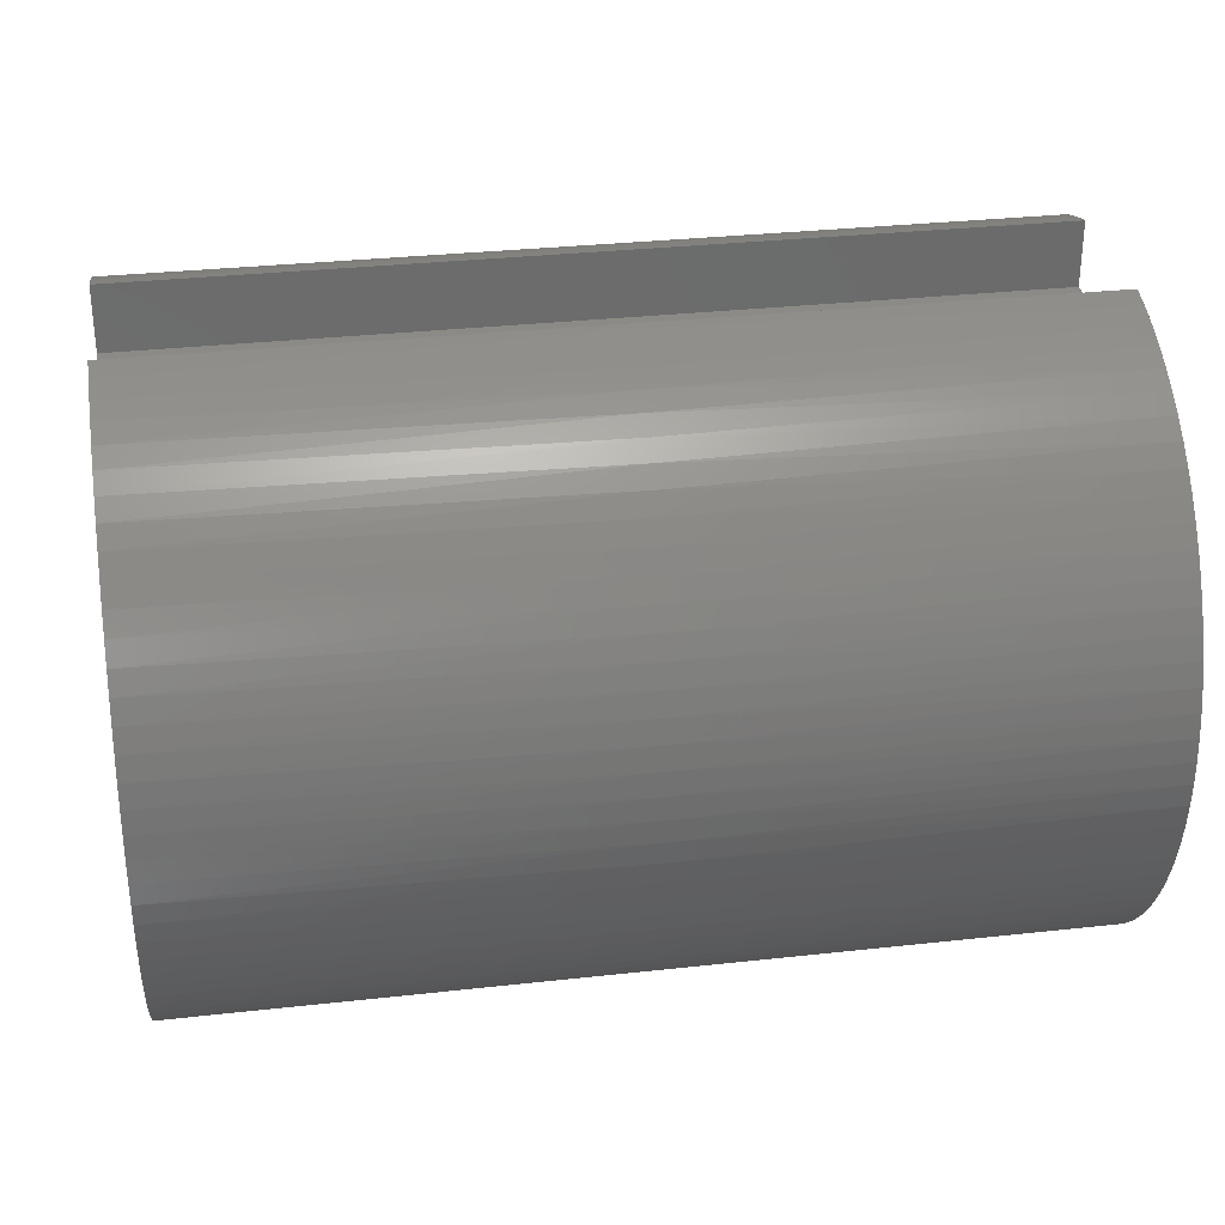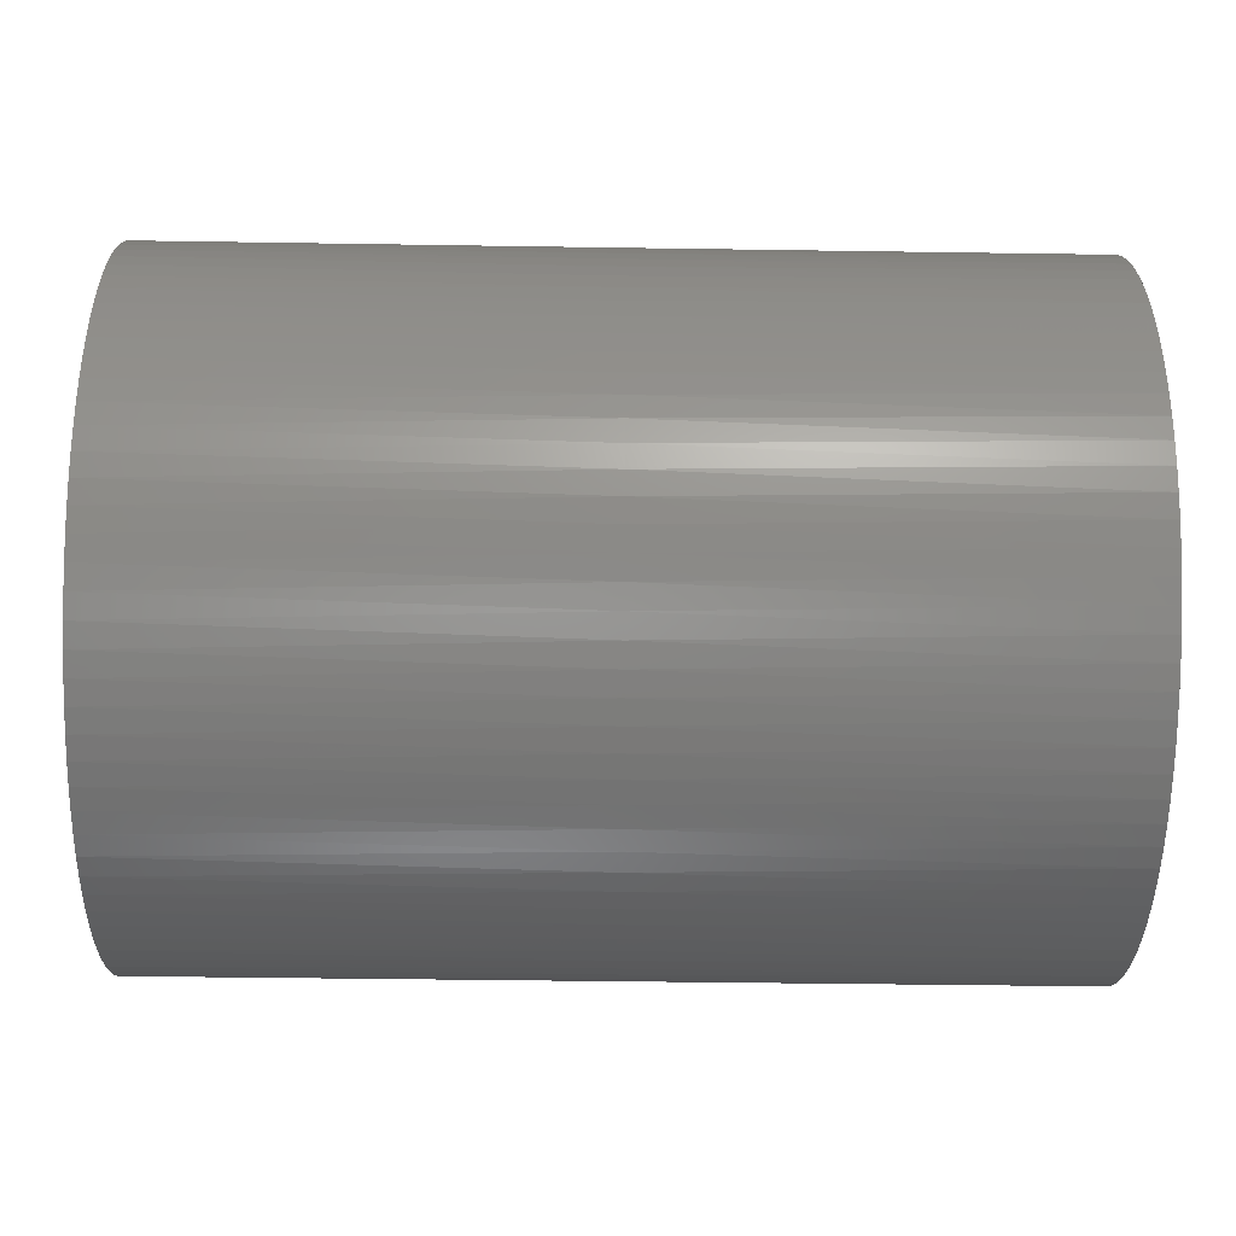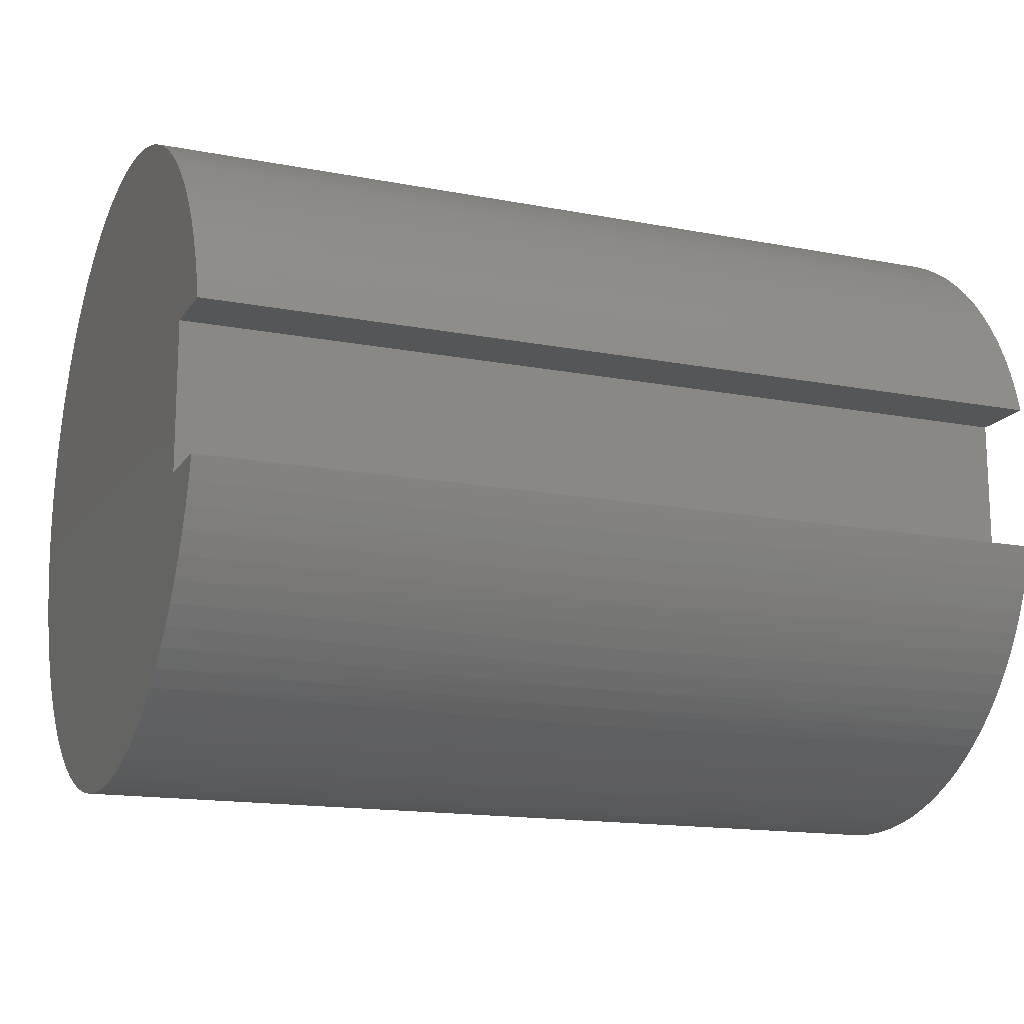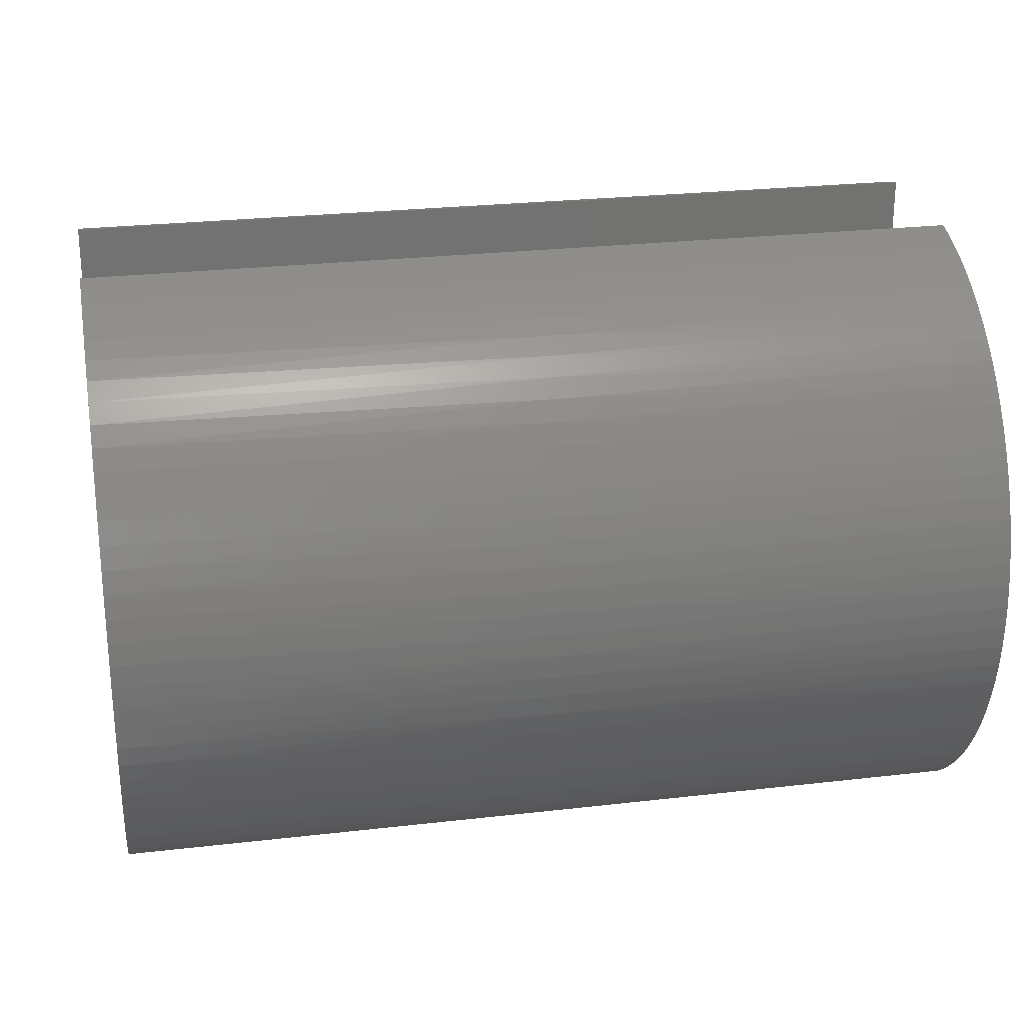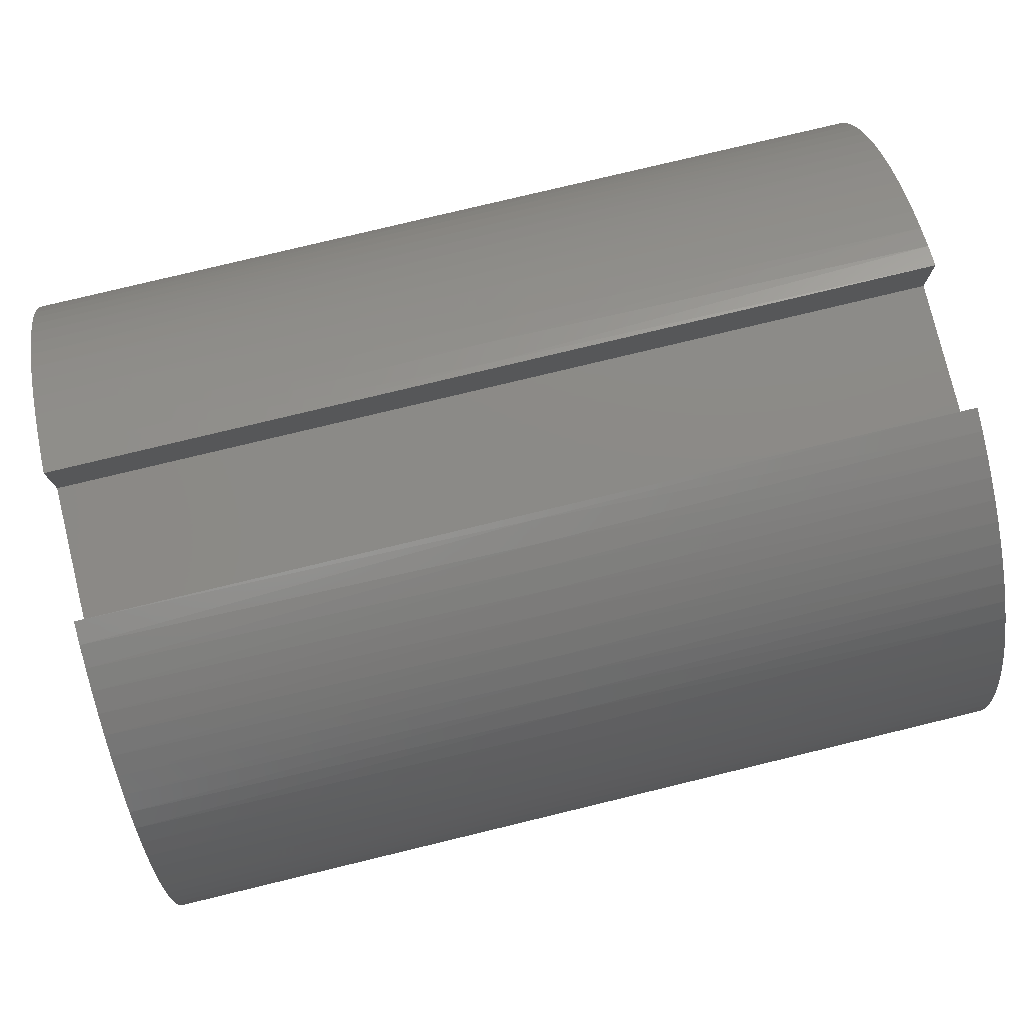
<metadata>
{"format":"stl","ext":"stl","renderer":"f3d","projection":"perspective","resolution":1024,"background":"white","views":[{"elev":31.7,"azim":-8.9,"up":"+Y"},{"elev":-40.4,"azim":178.9,"up":"+Y"},{"elev":-15.2,"azim":157.7,"up":"+Z"},{"elev":25.9,"azim":169.5,"up":"+Y"},{"elev":77.9,"azim":-13.6,"up":"+Y"}]}
</metadata>
<code>
# stl→obj: 258 verts, 512 faces
v 0 0.875 -0.25
v 0 0.875 0.25
v 3 0.875 -0.25
v 3 0.875 0.25
v 0 1.097 -0.25
v 3 1.097 -0.25
v 3 1.097 0.25
v 0 1.097 0.25
v 1.5 1.092 0.2722
v 0 1.077 0.3255
v 1.5 1.07 0.3476
v 0 1.052 0.3995
v 1.5 1.043 0.4214
v 0 1.021 0.4715
v 1.5 1.011 0.4932
v 0 0.9862 0.5413
v 1.5 0.9743 0.5625
v 0 0.9463 0.6084
v 1.5 0.9327 0.6291
v 0 0.9018 0.6726
v 1.5 0.8865 0.6926
v 0 0.8529 0.7336
v 1.5 0.836 0.7528
v 0 0.7999 0.791
v 1.5 0.7815 0.8093
v 0 0.7431 0.8446
v 1.5 0.7231 0.8618
v 0 0.6827 0.8942
v 1.5 0.6613 0.9101
v 0 0.619 0.9394
v 1.5 0.5962 0.9541
v 0 0.5523 0.9801
v 1.5 0.5282 0.9933
v 0 0.4829 1.016
v 1.5 0.4576 1.028
v 0 0.4112 1.047
v 1.5 0.3848 1.057
v 0 0.3376 1.073
v 1.5 0.3101 1.081
v 0 0.2622 1.094
v 1.5 0.2339 1.1
v 0 0.1857 1.11
v 1.5 0.1566 1.114
v 0 0.1082 1.12
v 1.5 0.07848 1.122
v 0 0.03024 1.125
v 1.5 0 1.125
v 0 -0.04789 1.124
v 1.5 -0.07848 1.122
v 0 -0.1258 1.118
v 1.5 -0.1566 1.114
v 0 -0.2031 1.107
v 1.5 -0.2339 1.1
v 0 -0.2794 1.09
v 1.5 -0.3101 1.081
v 0 -0.3544 1.068
v 1.5 -0.3848 1.057
v 0 -0.4276 1.041
v 1.5 -0.4576 1.028
v 0 -0.4988 1.008
v 1.5 -0.5282 0.9933
v 0 -0.5676 0.9713
v 1.5 -0.5962 0.9541
v 0 -0.6336 0.9296
v 1.5 -0.6613 0.9101
v 0 -0.6966 0.8834
v 1.5 -0.7231 0.8618
v 0 -0.7563 0.8329
v 1.5 -0.7815 0.8093
v 0 -0.8123 0.7784
v 1.5 -0.836 0.7528
v 0 -0.8643 0.7201
v 1.5 -0.8865 0.6926
v 0 -0.9122 0.6584
v 1.5 -0.9327 0.6291
v 0 -0.9557 0.5935
v 1.5 -0.9743 0.5625
v 0 -0.9946 0.5257
v 1.5 -1.011 0.4932
v 0 -1.029 0.4554
v 1.5 -1.043 0.4214
v 0 -1.058 0.3829
v 1.5 -1.07 0.3476
v 0 -1.082 0.3086
v 1.5 -1.092 0.2722
v 0 -1.101 0.2327
v 1.5 -1.108 0.1954
v 0 -1.114 0.1558
v 1.5 -1.119 0.1176
v 0 -1.122 0.07808
v 1.5 -1.124 0.03926
v 0 -1.125 0
v 1.5 -1.124 -0.03926
v 0 -1.122 -0.07808
v 1.5 -1.119 -0.1176
v 0 -1.114 -0.1558
v 1.5 -1.108 -0.1954
v 0 -1.101 -0.2327
v 1.5 -1.092 -0.2722
v 0 -1.082 -0.3086
v 1.5 -1.07 -0.3476
v 0 -1.058 -0.3829
v 1.5 -1.043 -0.4214
v 0 -1.029 -0.4554
v 1.5 -1.011 -0.4932
v 0 -0.9946 -0.5257
v 1.5 -0.9743 -0.5625
v 0 -0.9557 -0.5935
v 1.5 -0.9327 -0.6291
v 0 -0.9122 -0.6584
v 1.5 -0.8865 -0.6926
v 0 -0.8643 -0.7201
v 1.5 -0.836 -0.7528
v 0 -0.8123 -0.7784
v 1.5 -0.7815 -0.8093
v 0 -0.7563 -0.8329
v 1.5 -0.7231 -0.8618
v 0 -0.6966 -0.8834
v 1.5 -0.6613 -0.9101
v 0 -0.6336 -0.9296
v 1.5 -0.5962 -0.9541
v 0 -0.5676 -0.9713
v 1.5 -0.5282 -0.9933
v 0 -0.4988 -1.008
v 1.5 -0.4576 -1.028
v 0 -0.4276 -1.041
v 1.5 -0.3848 -1.057
v 0 -0.3544 -1.068
v 1.5 -0.3101 -1.081
v 0 -0.2794 -1.09
v 1.5 -0.2339 -1.1
v 0 -0.2031 -1.107
v 1.5 -0.1566 -1.114
v 0 -0.1258 -1.118
v 1.5 -0.07848 -1.122
v 0 -0.04789 -1.124
v 1.5 0 -1.125
v 0 0.03024 -1.125
v 1.5 0.07848 -1.122
v 0 0.1082 -1.12
v 1.5 0.1566 -1.114
v 0 0.1857 -1.11
v 1.5 0.2339 -1.1
v 0 0.2622 -1.094
v 1.5 0.3101 -1.081
v 0 0.3376 -1.073
v 1.5 0.3848 -1.057
v 0 0.4112 -1.047
v 1.5 0.4576 -1.028
v 0 0.4829 -1.016
v 1.5 0.5282 -0.9933
v 0 0.5523 -0.9801
v 1.5 0.5962 -0.9541
v 0 0.619 -0.9394
v 1.5 0.6613 -0.9101
v 0 0.6827 -0.8942
v 1.5 0.7231 -0.8618
v 0 0.7431 -0.8446
v 1.5 0.7815 -0.8093
v 0 0.7999 -0.791
v 1.5 0.836 -0.7528
v 0 0.8529 -0.7336
v 1.5 0.8865 -0.6926
v 0 0.9018 -0.6726
v 1.5 0.9327 -0.6291
v 0 0.9463 -0.6084
v 1.5 0.9743 -0.5625
v 0 0.9862 -0.5413
v 1.5 1.011 -0.4932
v 0 1.021 -0.4715
v 1.5 1.043 -0.4214
v 0 1.052 -0.3995
v 1.5 1.07 -0.3476
v 0 1.077 -0.3255
v 1.5 1.092 -0.2722
v 3 1.077 -0.3255
v 3 1.052 -0.3995
v 3 1.021 -0.4715
v 3 0.9862 -0.5413
v 3 0.9463 -0.6084
v 3 0.9018 -0.6726
v 3 0.8529 -0.7336
v 3 0.7999 -0.791
v 3 0.7431 -0.8446
v 3 0.6827 -0.8942
v 3 0.619 -0.9394
v 3 0.5523 -0.9801
v 3 0.4829 -1.016
v 3 0.4112 -1.047
v 3 0.3376 -1.073
v 3 0.2622 -1.094
v 3 0.1857 -1.11
v 3 0.1082 -1.12
v 3 0.03024 -1.125
v 3 -0.04789 -1.124
v 3 -0.1258 -1.118
v 3 -0.2031 -1.107
v 3 -0.2794 -1.09
v 3 -0.3544 -1.068
v 3 -0.4276 -1.041
v 3 -0.4988 -1.008
v 3 -0.5676 -0.9713
v 3 -0.6336 -0.9296
v 3 -0.6966 -0.8834
v 3 -0.7563 -0.8329
v 3 -0.8123 -0.7784
v 3 -0.8643 -0.7201
v 3 -0.9122 -0.6584
v 3 -0.9557 -0.5935
v 3 -0.9946 -0.5257
v 3 -1.029 -0.4554
v 3 -1.058 -0.3829
v 3 -1.082 -0.3086
v 3 -1.101 -0.2327
v 3 -1.114 -0.1558
v 3 -1.122 -0.07808
v 3 -1.125 0
v 3 -1.122 0.07808
v 3 -1.114 0.1558
v 3 -1.101 0.2327
v 3 -1.082 0.3086
v 3 -1.058 0.3829
v 3 -1.029 0.4554
v 3 -0.9946 0.5257
v 3 -0.9557 0.5935
v 3 -0.9122 0.6584
v 3 -0.8643 0.7201
v 3 -0.8123 0.7784
v 3 -0.7563 0.8329
v 3 -0.6966 0.8834
v 3 -0.6336 0.9296
v 3 -0.5676 0.9713
v 3 -0.4988 1.008
v 3 -0.4276 1.041
v 3 -0.3544 1.068
v 3 -0.2794 1.09
v 3 -0.2031 1.107
v 3 -0.1258 1.118
v 3 -0.04789 1.124
v 3 0.03024 1.125
v 3 0.1082 1.12
v 3 0.1857 1.11
v 3 0.2622 1.094
v 3 0.3376 1.073
v 3 0.4112 1.047
v 3 0.4829 1.016
v 3 0.5523 0.9801
v 3 0.619 0.9394
v 3 0.6827 0.8942
v 3 0.7431 0.8446
v 3 0.7999 0.791
v 3 0.8529 0.7336
v 3 0.9018 0.6726
v 3 0.9463 0.6084
v 3 0.9862 0.5413
v 3 1.021 0.4715
v 3 1.052 0.3995
v 3 1.077 0.3255
f 1 2 3
f 3 2 4
f 5 1 6
f 6 1 3
f 7 8 9
f 9 8 10
f 9 10 11
f 11 10 12
f 11 12 13
f 13 12 14
f 13 14 15
f 15 14 16
f 15 16 17
f 17 16 18
f 17 18 19
f 19 18 20
f 19 20 21
f 21 20 22
f 21 22 23
f 23 22 24
f 23 24 25
f 25 24 26
f 25 26 27
f 27 26 28
f 27 28 29
f 29 28 30
f 29 30 31
f 31 30 32
f 31 32 33
f 33 32 34
f 33 34 35
f 35 34 36
f 35 36 37
f 37 36 38
f 37 38 39
f 39 38 40
f 39 40 41
f 41 40 42
f 41 42 43
f 43 42 44
f 43 44 45
f 45 44 46
f 45 46 47
f 47 46 48
f 47 48 49
f 49 48 50
f 49 50 51
f 51 50 52
f 51 52 53
f 53 52 54
f 53 54 55
f 55 54 56
f 55 56 57
f 57 56 58
f 57 58 59
f 59 58 60
f 59 60 61
f 61 60 62
f 61 62 63
f 63 62 64
f 63 64 65
f 65 64 66
f 65 66 67
f 67 66 68
f 67 68 69
f 69 68 70
f 69 70 71
f 71 70 72
f 71 72 73
f 73 72 74
f 73 74 75
f 75 74 76
f 75 76 77
f 77 76 78
f 77 78 79
f 79 78 80
f 79 80 81
f 81 80 82
f 81 82 83
f 83 82 84
f 83 84 85
f 85 84 86
f 85 86 87
f 87 86 88
f 87 88 89
f 89 88 90
f 89 90 91
f 91 90 92
f 91 92 93
f 93 92 94
f 93 94 95
f 95 94 96
f 95 96 97
f 97 96 98
f 97 98 99
f 99 98 100
f 99 100 101
f 101 100 102
f 101 102 103
f 103 102 104
f 103 104 105
f 105 104 106
f 105 106 107
f 107 106 108
f 107 108 109
f 109 108 110
f 109 110 111
f 111 110 112
f 111 112 113
f 113 112 114
f 113 114 115
f 115 114 116
f 115 116 117
f 117 116 118
f 117 118 119
f 119 118 120
f 119 120 121
f 121 120 122
f 121 122 123
f 123 122 124
f 123 124 125
f 125 124 126
f 125 126 127
f 127 126 128
f 127 128 129
f 129 128 130
f 129 130 131
f 131 130 132
f 131 132 133
f 133 132 134
f 133 134 135
f 135 134 136
f 135 136 137
f 137 136 138
f 137 138 139
f 139 138 140
f 139 140 141
f 141 140 142
f 141 142 143
f 143 142 144
f 143 144 145
f 145 144 146
f 145 146 147
f 147 146 148
f 147 148 149
f 149 148 150
f 149 150 151
f 151 150 152
f 151 152 153
f 153 152 154
f 153 154 155
f 155 154 156
f 155 156 157
f 157 156 158
f 157 158 159
f 159 158 160
f 159 160 161
f 161 160 162
f 161 162 163
f 163 162 164
f 163 164 165
f 165 164 166
f 165 166 167
f 167 166 168
f 167 168 169
f 169 168 170
f 169 170 171
f 171 170 172
f 171 172 173
f 173 172 174
f 173 174 175
f 175 174 5
f 175 5 6
f 6 176 175
f 175 176 173
f 176 177 173
f 173 177 171
f 177 178 171
f 171 178 169
f 178 179 169
f 169 179 167
f 179 180 167
f 167 180 165
f 180 181 165
f 165 181 163
f 181 182 163
f 163 182 161
f 182 183 161
f 161 183 159
f 183 184 159
f 159 184 157
f 184 185 157
f 157 185 155
f 185 186 155
f 155 186 153
f 186 187 153
f 153 187 151
f 187 188 151
f 151 188 149
f 188 189 149
f 149 189 147
f 189 190 147
f 147 190 145
f 190 191 145
f 145 191 143
f 191 192 143
f 143 192 141
f 192 193 141
f 141 193 139
f 193 194 139
f 139 194 137
f 194 195 137
f 137 195 135
f 195 196 135
f 135 196 133
f 196 197 133
f 133 197 131
f 197 198 131
f 131 198 129
f 198 199 129
f 129 199 127
f 199 200 127
f 127 200 125
f 200 201 125
f 125 201 123
f 201 202 123
f 123 202 121
f 202 203 121
f 121 203 119
f 203 204 119
f 119 204 117
f 204 205 117
f 117 205 115
f 205 206 115
f 115 206 113
f 206 207 113
f 113 207 111
f 207 208 111
f 111 208 109
f 208 209 109
f 109 209 107
f 209 210 107
f 107 210 105
f 210 211 105
f 105 211 103
f 211 212 103
f 103 212 101
f 212 213 101
f 101 213 99
f 213 214 99
f 99 214 97
f 214 215 97
f 97 215 95
f 215 216 95
f 95 216 93
f 216 217 93
f 93 217 91
f 217 218 91
f 91 218 89
f 218 219 89
f 89 219 87
f 219 220 87
f 87 220 85
f 220 221 85
f 85 221 83
f 221 222 83
f 83 222 81
f 222 223 81
f 81 223 79
f 223 224 79
f 79 224 77
f 224 225 77
f 77 225 75
f 225 226 75
f 75 226 73
f 226 227 73
f 73 227 71
f 227 228 71
f 71 228 69
f 228 229 69
f 69 229 67
f 229 230 67
f 67 230 65
f 230 231 65
f 65 231 63
f 231 232 63
f 63 232 61
f 232 233 61
f 61 233 59
f 233 234 59
f 59 234 57
f 234 235 57
f 57 235 55
f 235 236 55
f 55 236 53
f 236 237 53
f 53 237 51
f 237 238 51
f 51 238 49
f 238 239 49
f 49 239 47
f 239 240 47
f 47 240 45
f 240 241 45
f 45 241 43
f 241 242 43
f 43 242 41
f 242 243 41
f 41 243 39
f 243 244 39
f 39 244 37
f 244 245 37
f 37 245 35
f 245 246 35
f 35 246 33
f 246 247 33
f 33 247 31
f 247 248 31
f 31 248 29
f 248 249 29
f 29 249 27
f 249 250 27
f 27 250 25
f 250 251 25
f 25 251 23
f 251 252 23
f 23 252 21
f 252 253 21
f 21 253 19
f 253 254 19
f 19 254 17
f 254 255 17
f 17 255 15
f 255 256 15
f 15 256 13
f 256 257 13
f 13 257 11
f 257 258 11
f 11 258 9
f 258 7 9
f 2 8 4
f 4 8 7
f 7 258 4
f 4 258 257
f 4 257 256
f 256 255 4
f 4 255 254
f 4 254 253
f 253 252 4
f 4 252 251
f 4 251 250
f 250 249 4
f 4 249 248
f 4 248 247
f 247 246 4
f 4 246 245
f 4 245 244
f 244 243 4
f 4 243 242
f 4 242 241
f 241 240 4
f 4 240 239
f 4 239 238
f 238 237 4
f 4 237 236
f 4 236 235
f 235 234 4
f 4 234 233
f 4 233 201
f 201 233 202
f 202 233 232
f 202 232 203
f 203 232 231
f 203 231 204
f 204 231 230
f 204 230 205
f 205 230 229
f 205 229 206
f 206 229 228
f 206 228 207
f 207 228 227
f 207 227 208
f 208 227 226
f 208 226 209
f 209 226 225
f 209 225 210
f 210 225 224
f 210 224 211
f 211 224 223
f 211 223 212
f 212 223 222
f 212 222 213
f 213 222 221
f 213 221 214
f 214 221 220
f 214 220 215
f 215 220 219
f 215 219 216
f 216 219 218
f 216 218 217
f 4 201 3
f 3 201 200
f 3 200 199
f 199 198 3
f 3 198 197
f 3 197 196
f 196 195 3
f 3 195 194
f 3 194 193
f 193 192 3
f 3 192 191
f 3 191 190
f 190 189 3
f 3 189 188
f 3 188 187
f 187 186 3
f 3 186 185
f 3 185 184
f 184 183 3
f 3 183 182
f 3 182 181
f 181 180 3
f 3 180 179
f 3 179 178
f 178 177 3
f 3 177 176
f 3 176 6
f 8 2 10
f 10 2 12
f 12 2 14
f 14 2 16
f 16 2 18
f 18 2 20
f 20 2 22
f 22 2 24
f 24 2 26
f 26 2 28
f 28 2 30
f 30 2 32
f 32 2 34
f 34 2 36
f 36 2 38
f 38 2 40
f 40 2 42
f 42 2 44
f 44 2 46
f 46 2 48
f 48 2 50
f 50 2 52
f 52 2 54
f 54 2 56
f 56 2 58
f 58 2 60
f 60 2 1
f 60 1 124
f 124 1 126
f 126 1 128
f 128 1 130
f 130 1 132
f 132 1 134
f 134 1 136
f 136 1 138
f 138 1 140
f 140 1 142
f 142 1 144
f 144 1 146
f 146 1 148
f 148 1 150
f 150 1 152
f 152 1 154
f 154 1 156
f 156 1 158
f 158 1 160
f 160 1 162
f 162 1 164
f 164 1 166
f 166 1 168
f 168 1 170
f 170 1 172
f 172 1 174
f 174 1 5
f 60 124 62
f 62 124 122
f 62 122 64
f 64 122 120
f 64 120 66
f 66 120 118
f 66 118 68
f 68 118 116
f 68 116 70
f 70 116 114
f 70 114 72
f 72 114 112
f 72 112 74
f 74 112 110
f 74 110 76
f 76 110 108
f 76 108 78
f 78 108 106
f 78 106 80
f 80 106 104
f 80 104 82
f 82 104 102
f 82 102 84
f 84 102 100
f 84 100 86
f 86 100 98
f 86 98 88
f 88 98 96
f 88 96 90
f 90 96 94
f 90 94 92

</code>
